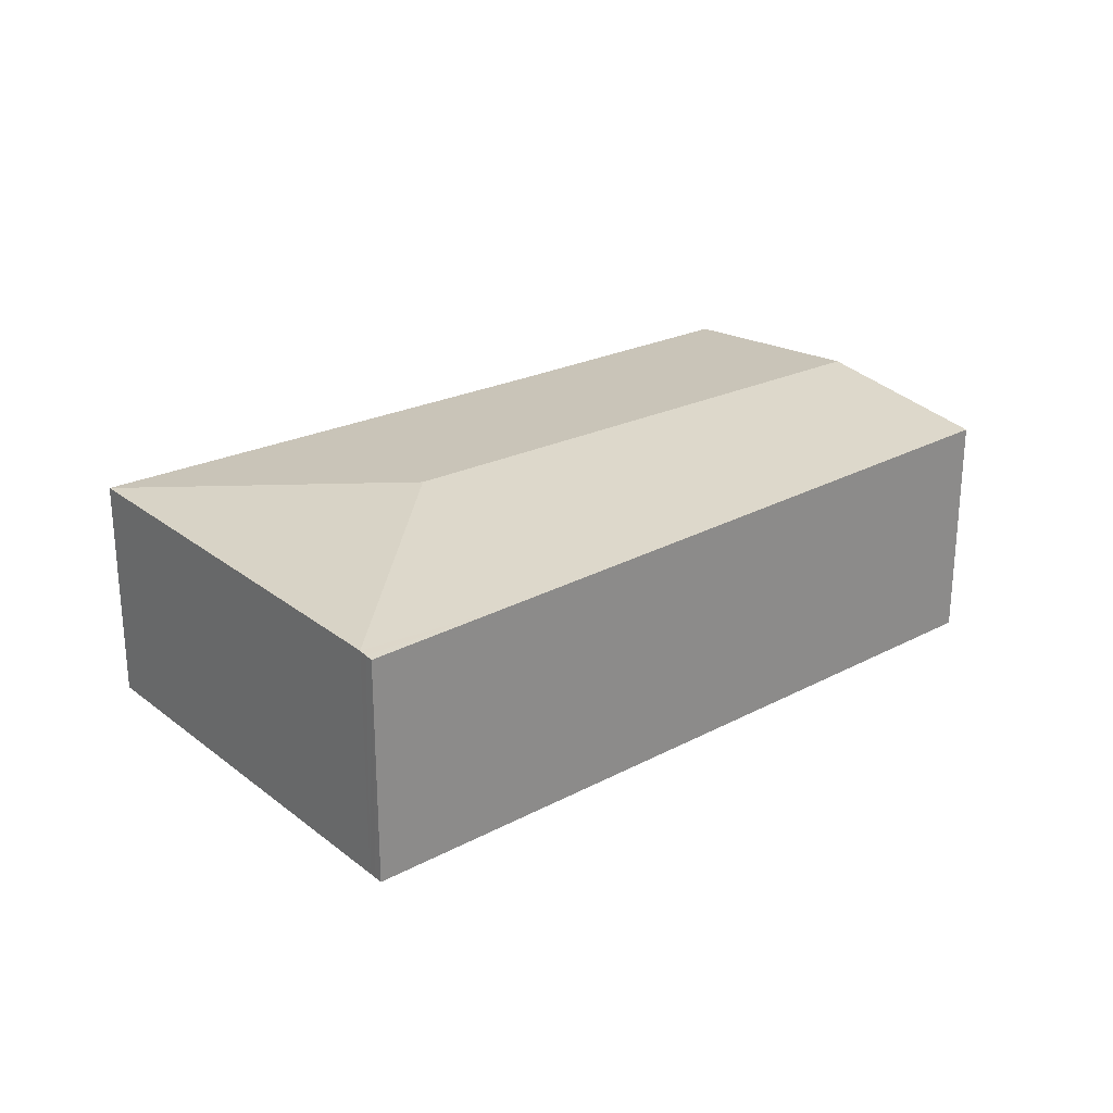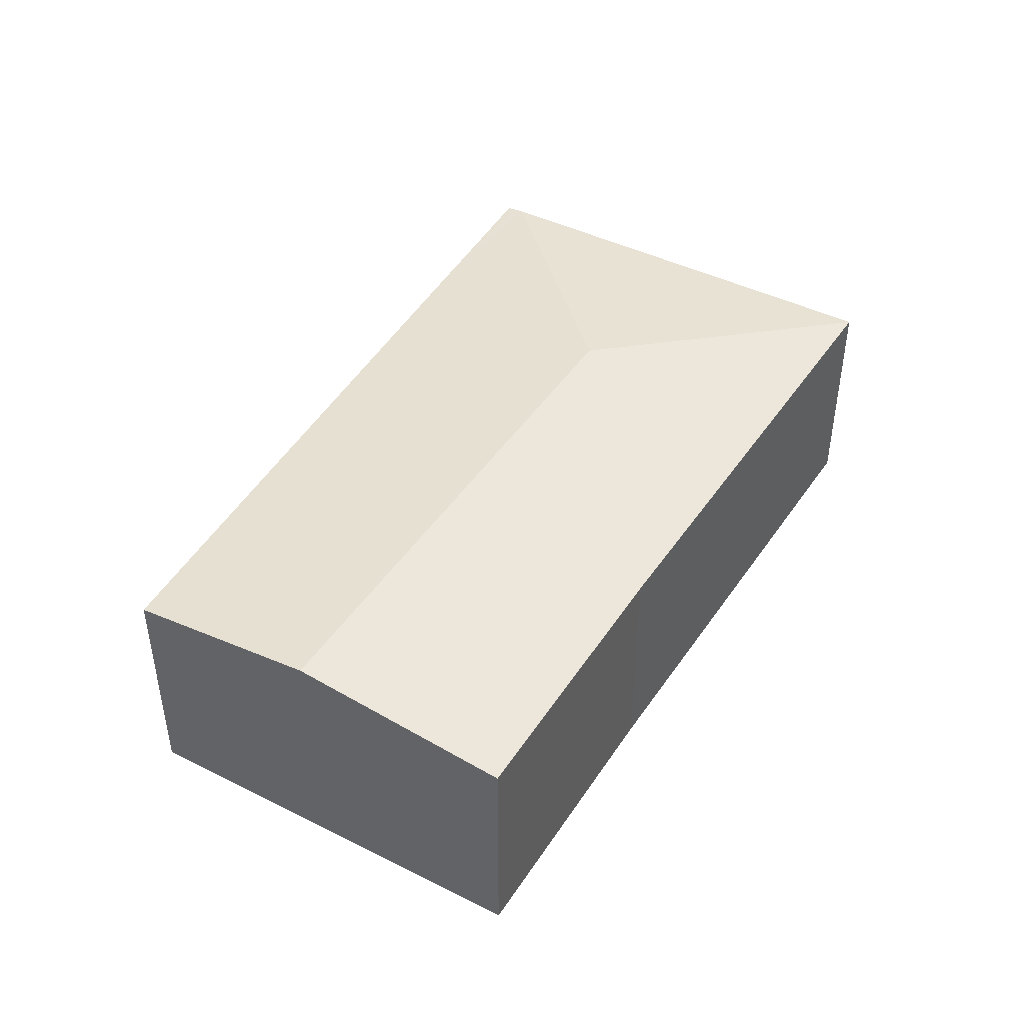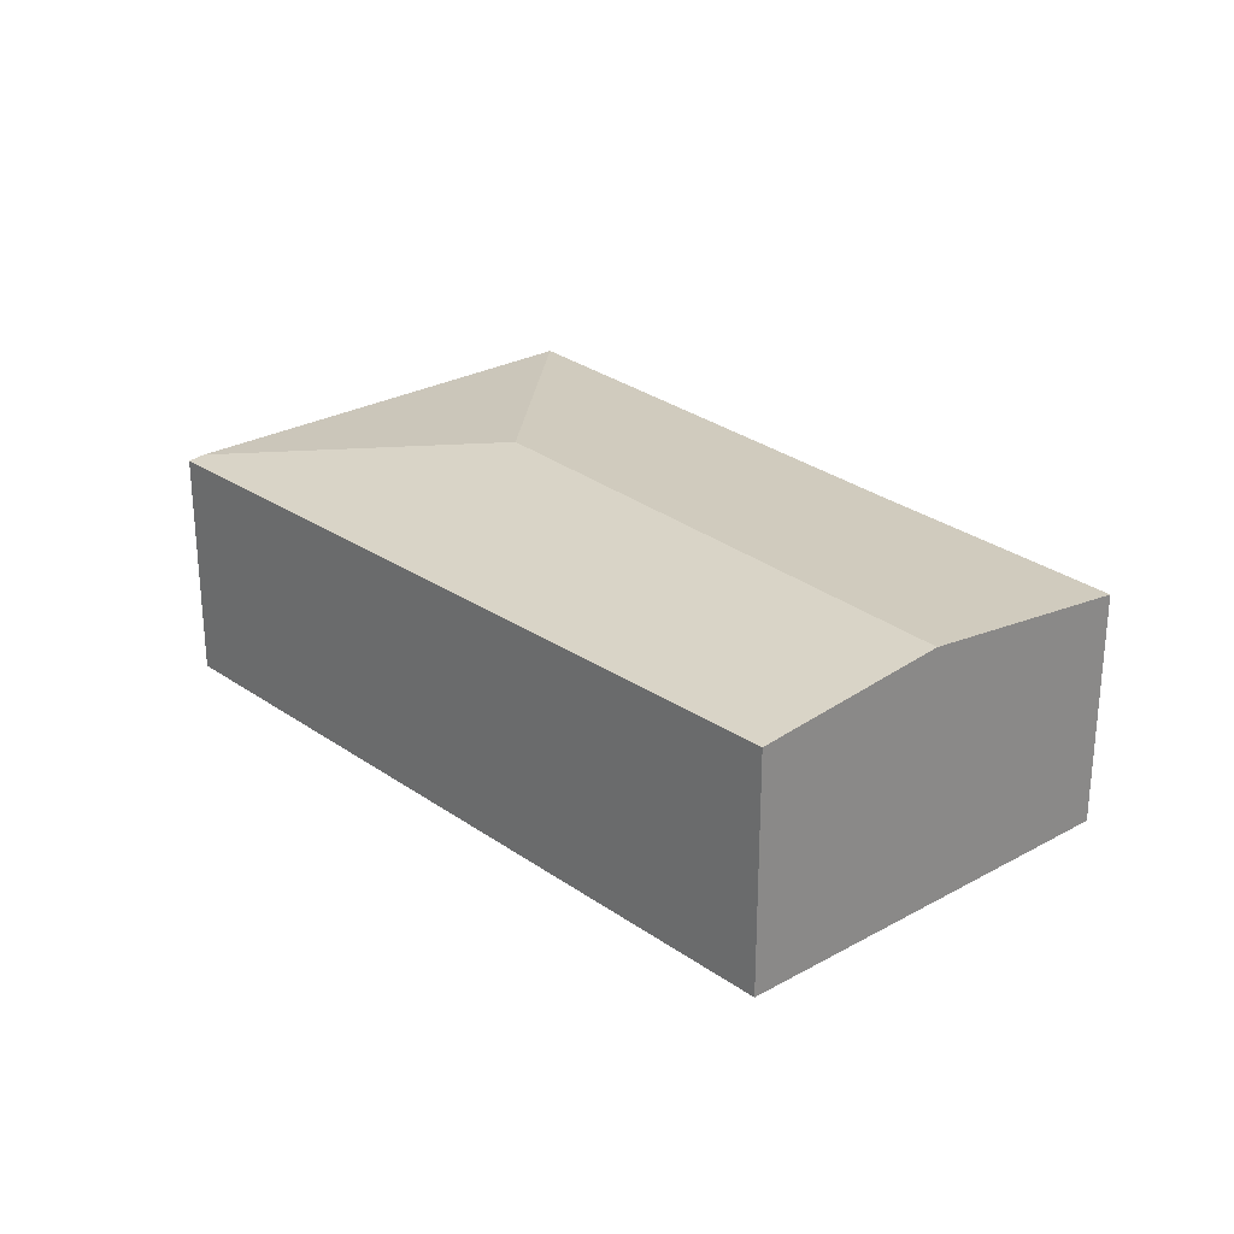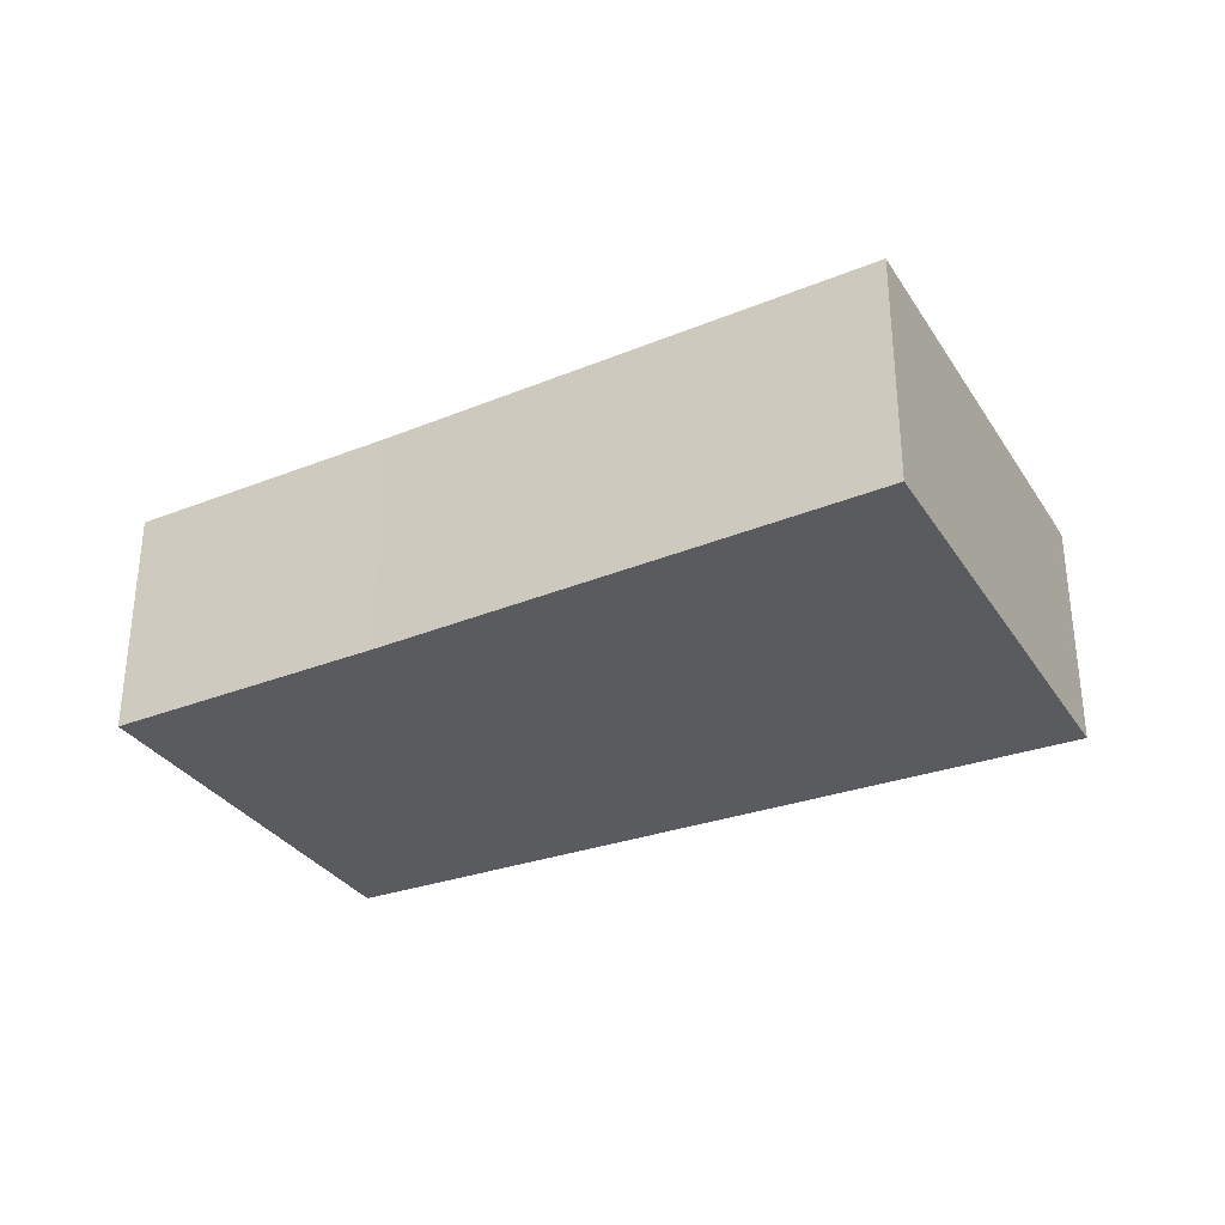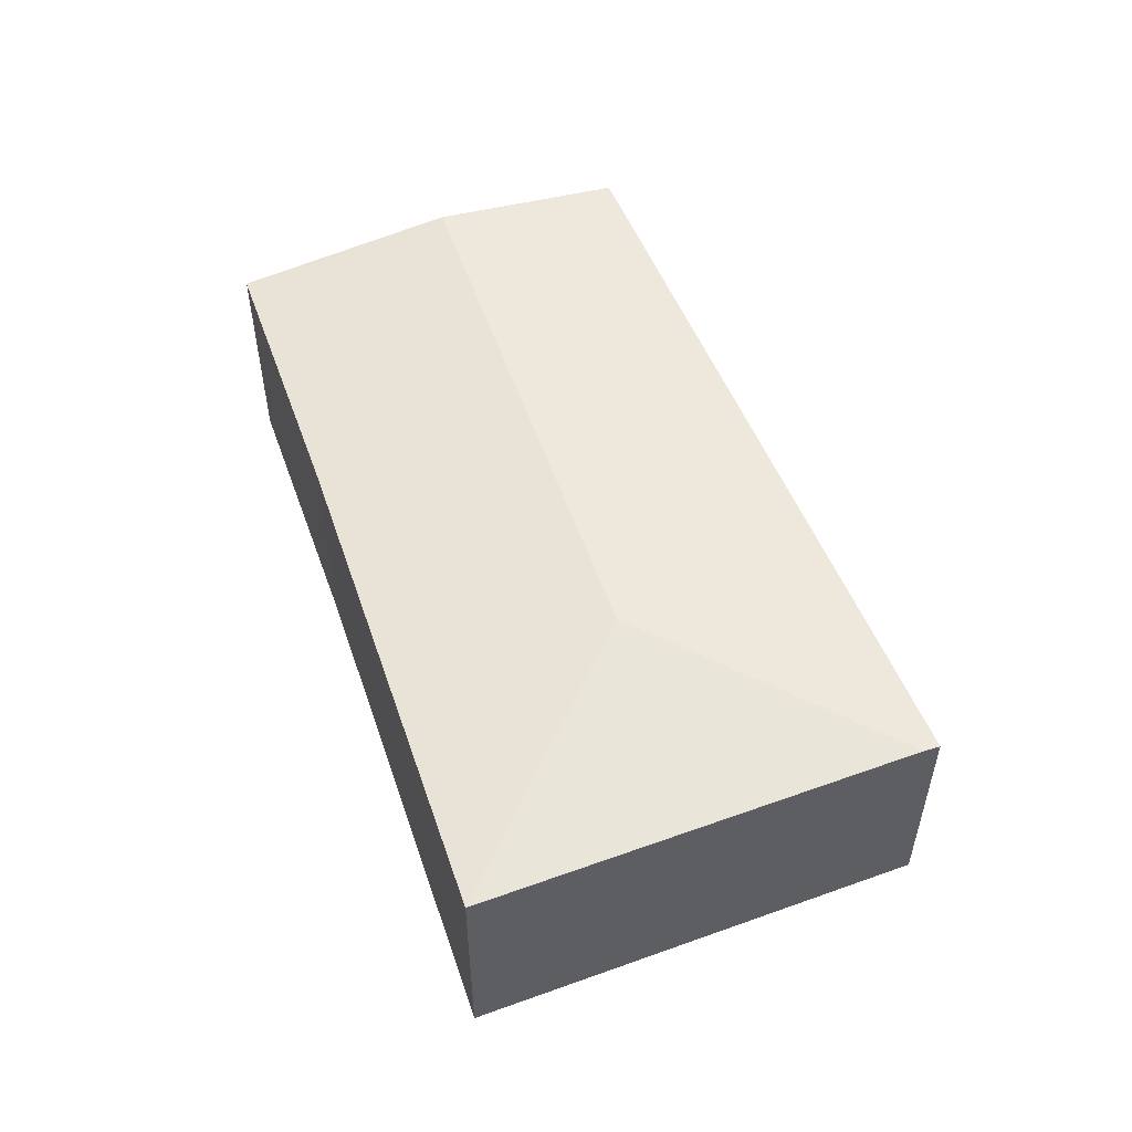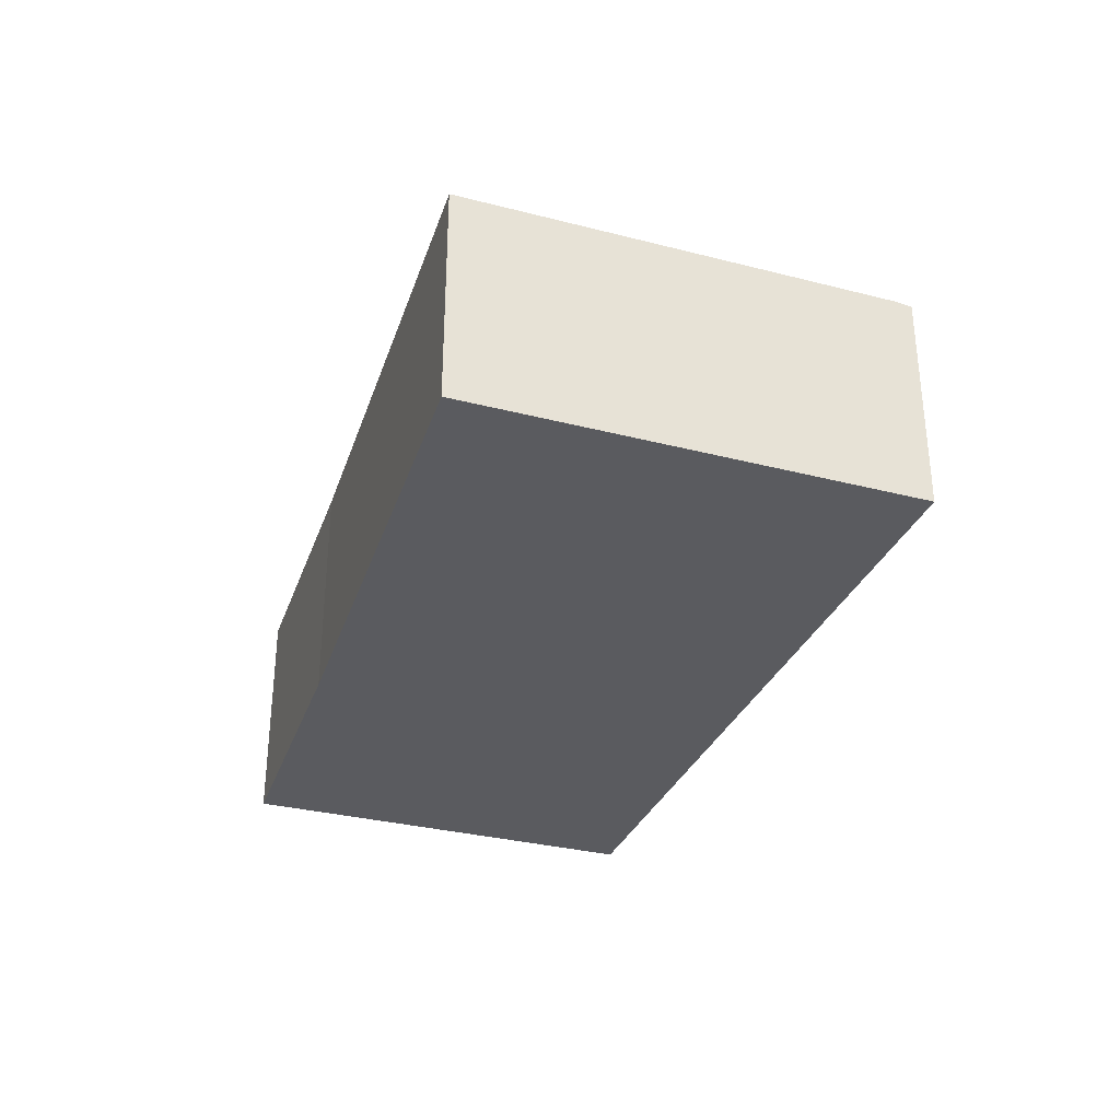
<metadata>
{"format":"obj","ext":"obj","renderer":"f3d","projection":"perspective","resolution":1024,"background":"white","views":[{"elev":25.7,"azim":162.4,"up":"+Y"},{"elev":45.0,"azim":-39.0,"up":"+Y"},{"elev":26.6,"azim":-110.0,"up":"+Y"},{"elev":-32.4,"azim":49.0,"up":"+Y"},{"elev":53.9,"azim":90.5,"up":"+Y"},{"elev":-33.3,"azim":92.0,"up":"+Y"}]}
</metadata>
<code>
v  6.703 2.598 -2.812
v  8.244 2.598 -3.356
v  8.209 2.588 -3.444
v  8.28 2.608 -3.263
v  6.818 2.877 -0.059
v  0 2.642 1.618e-16
v  0.781 2.877 2.073
v  1.675 2.608 4.445
v  4.701 2.612 3.34
v  10.14 2.608 1.456
v  8.209 2.109e-16 -3.444
v  6.703 1.722e-16 -2.812
v  0 0 0
v  0.781 -1.269e-16 2.073
v  1.675 -2.722e-16 4.445
v  4.701 -2.045e-16 3.34
v  10.14 -8.915e-17 1.456
v  8.28 1.998e-16 -3.263
v  8.244 2.055e-16 -3.356
g defaultobject
f 1 2 3
f 2 1 4
f 4 1 5
f 5 1 6
f 5 6 7
f 8 5 7
f 5 8 9
f 5 9 10
f 5 10 4
f 11 1 3
f 1 11 6
f 6 11 12
f 6 12 13
f 13 7 6
f 7 13 8
f 8 13 14
f 8 14 15
f 15 9 8
f 9 15 16
f 9 16 10
f 10 16 17
f 17 4 10
f 4 17 18
f 4 18 2
f 2 18 3
f 3 18 19
f 3 19 11
f 12 14 13
f 14 12 15
f 15 12 16
f 16 12 17
f 17 12 18
f 18 12 11
f 18 11 19

</code>
